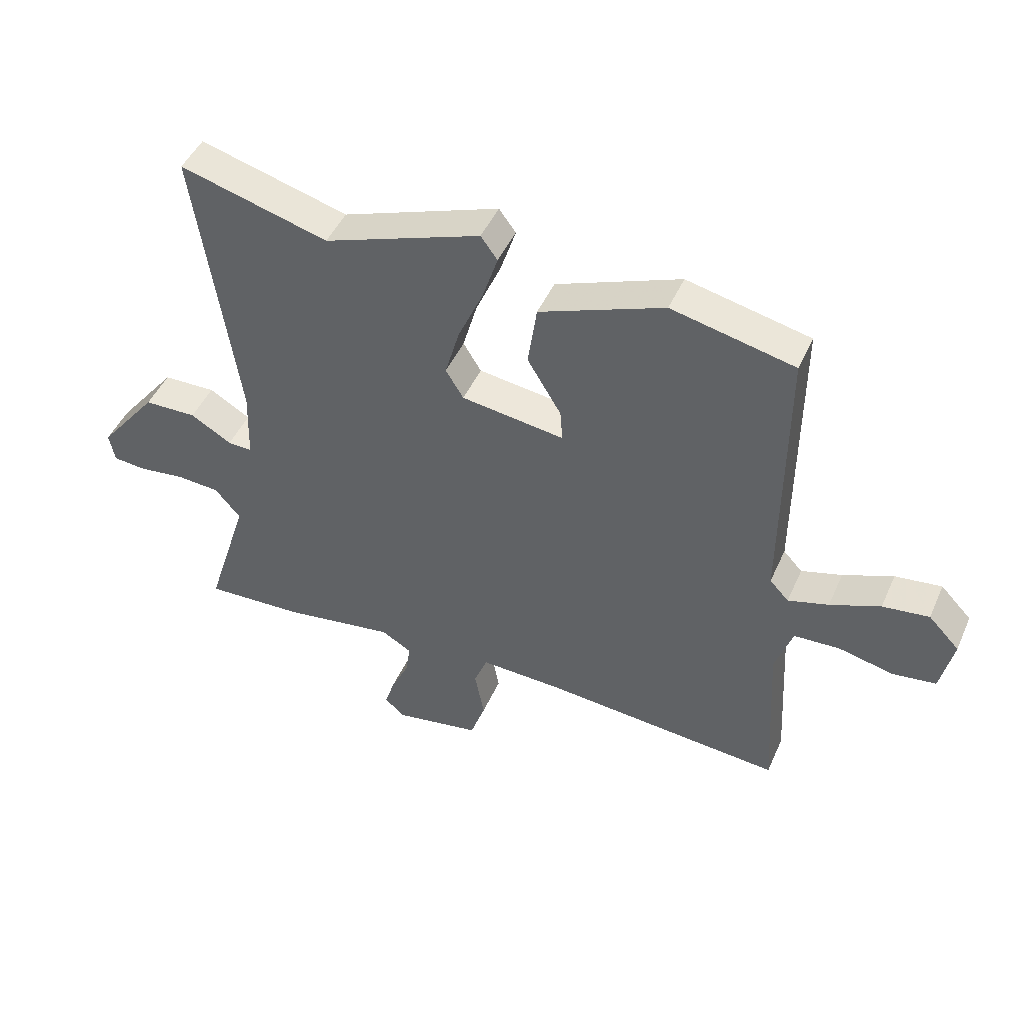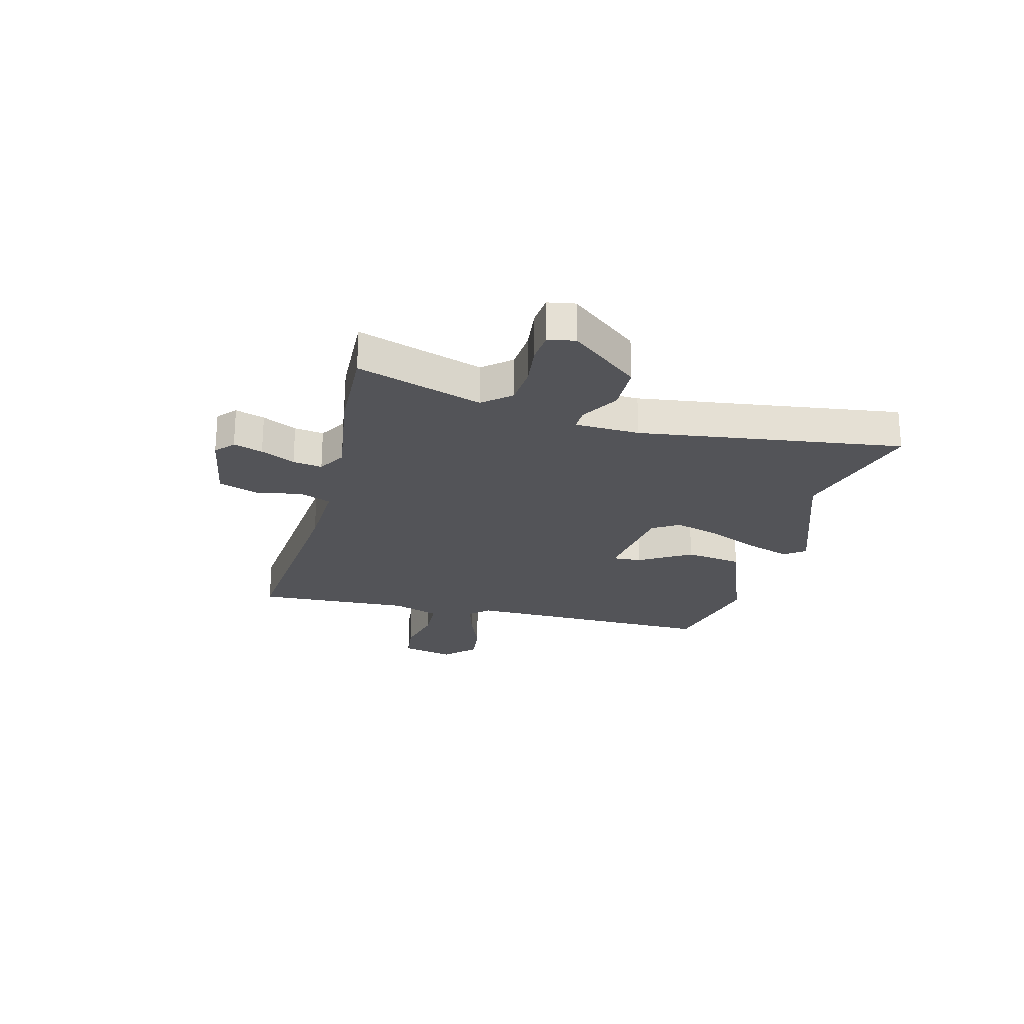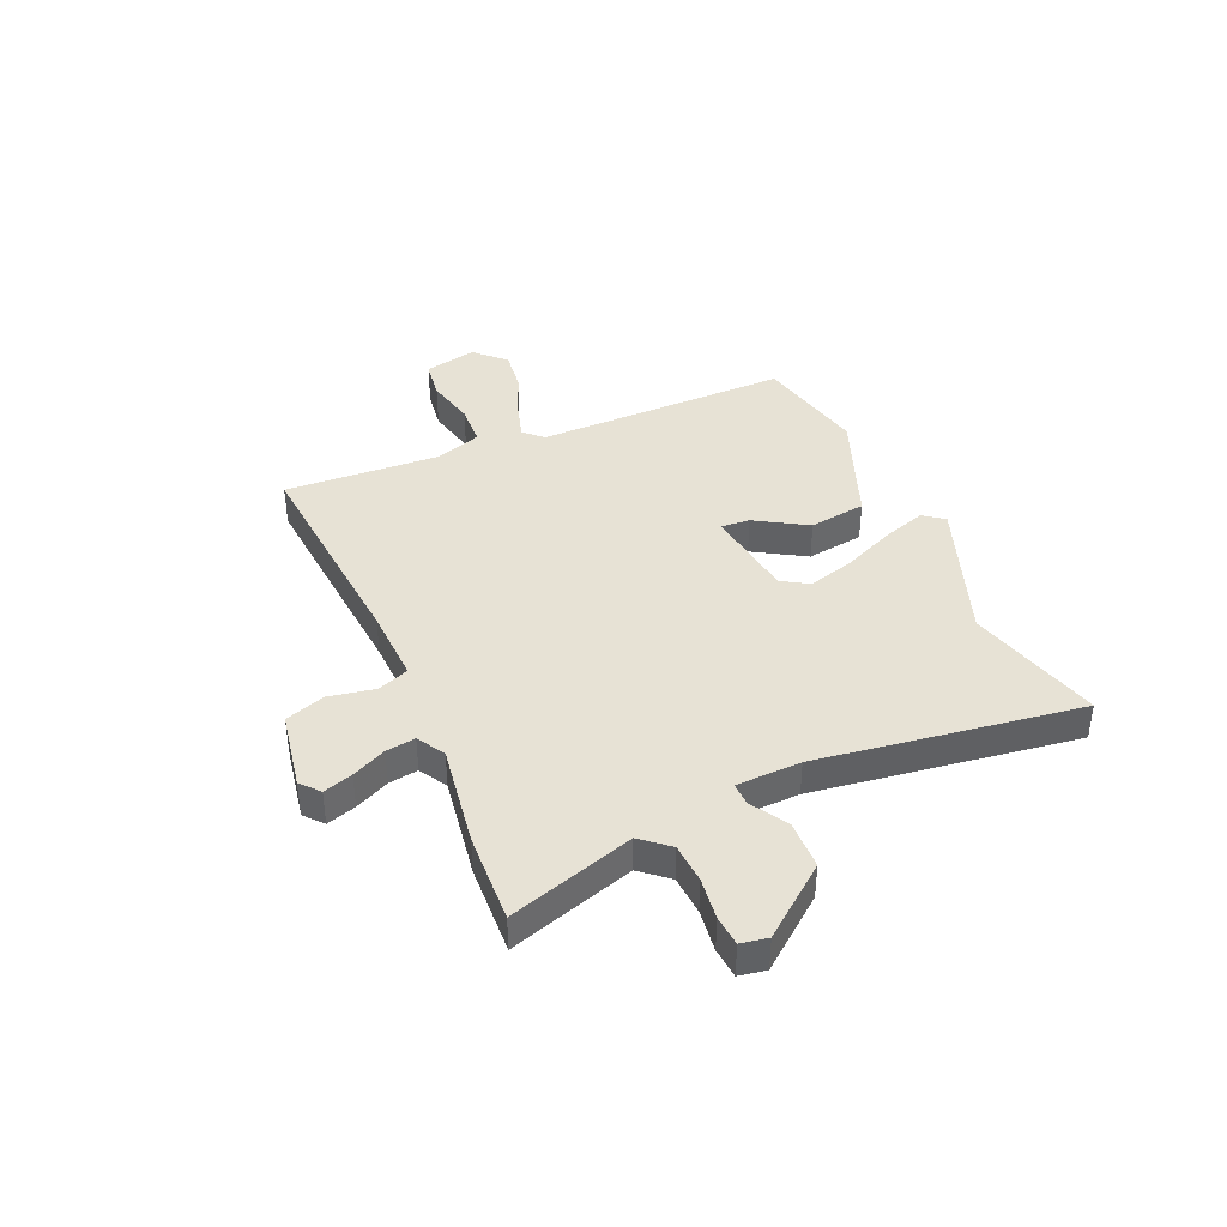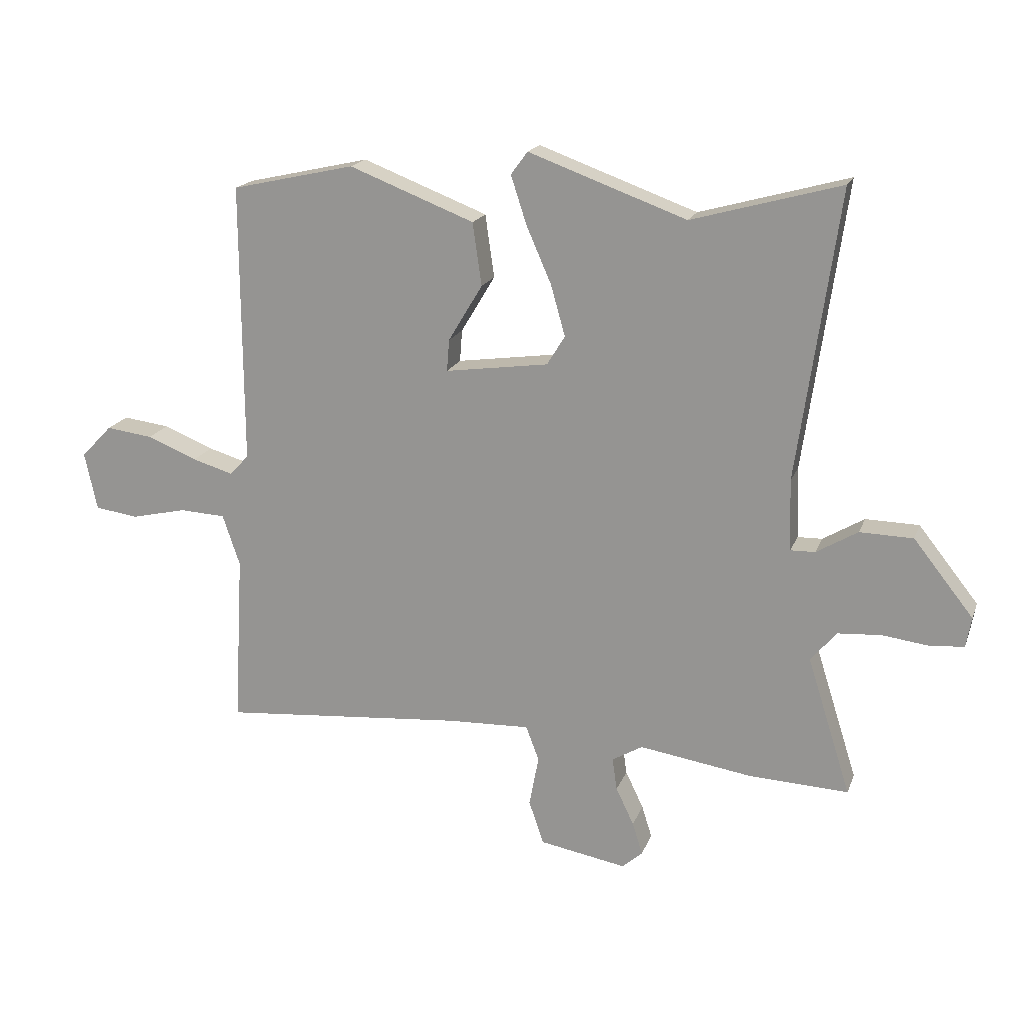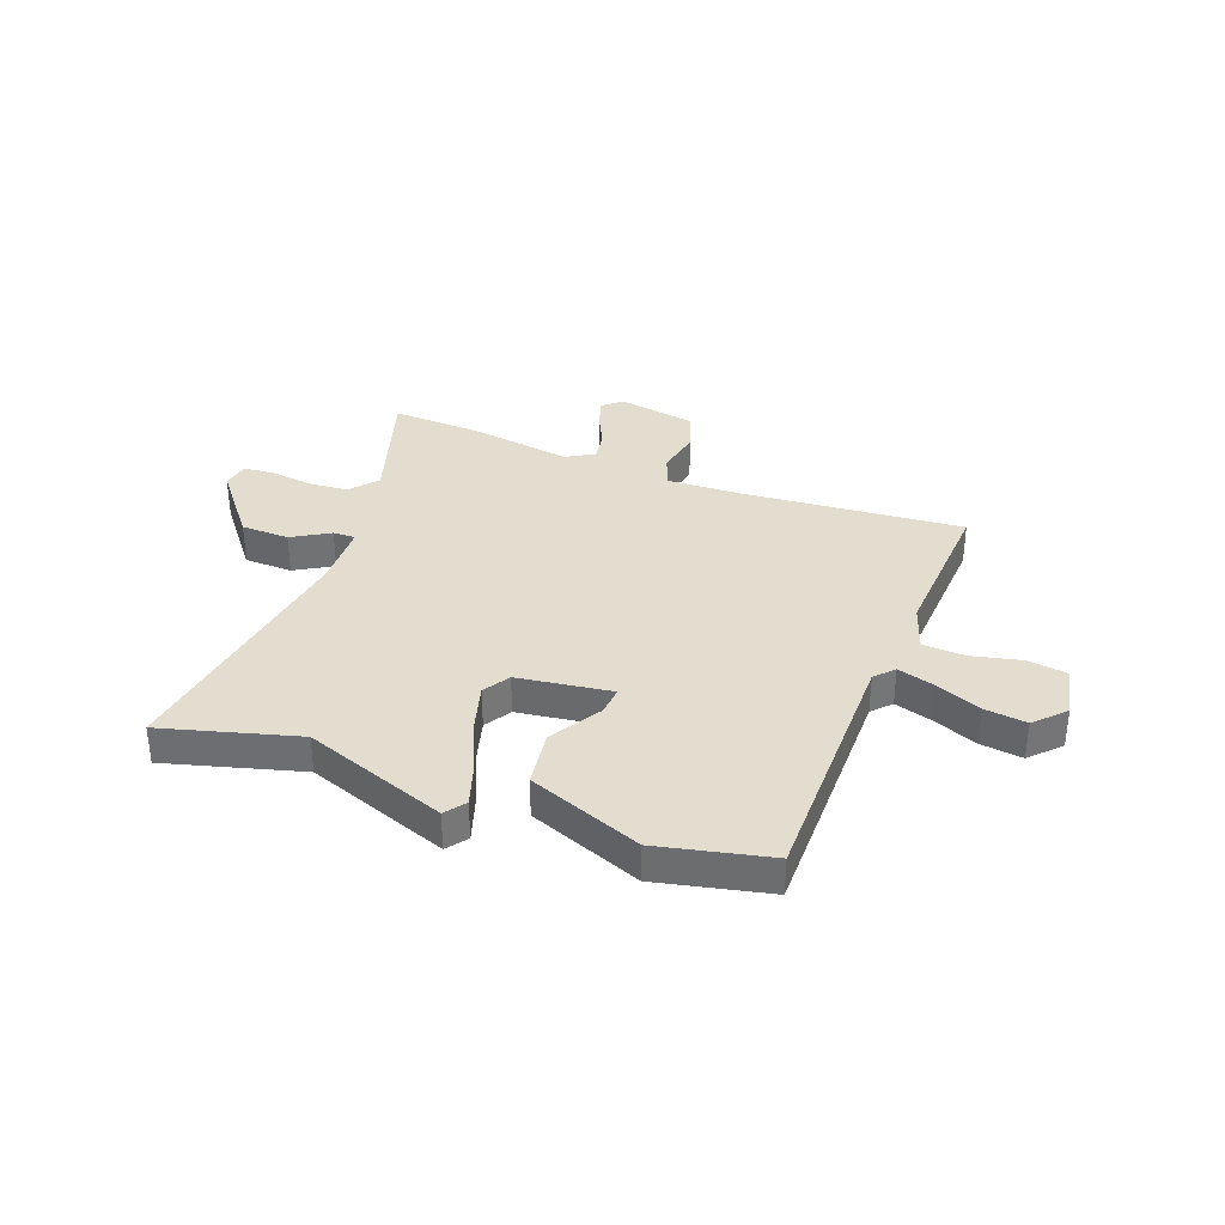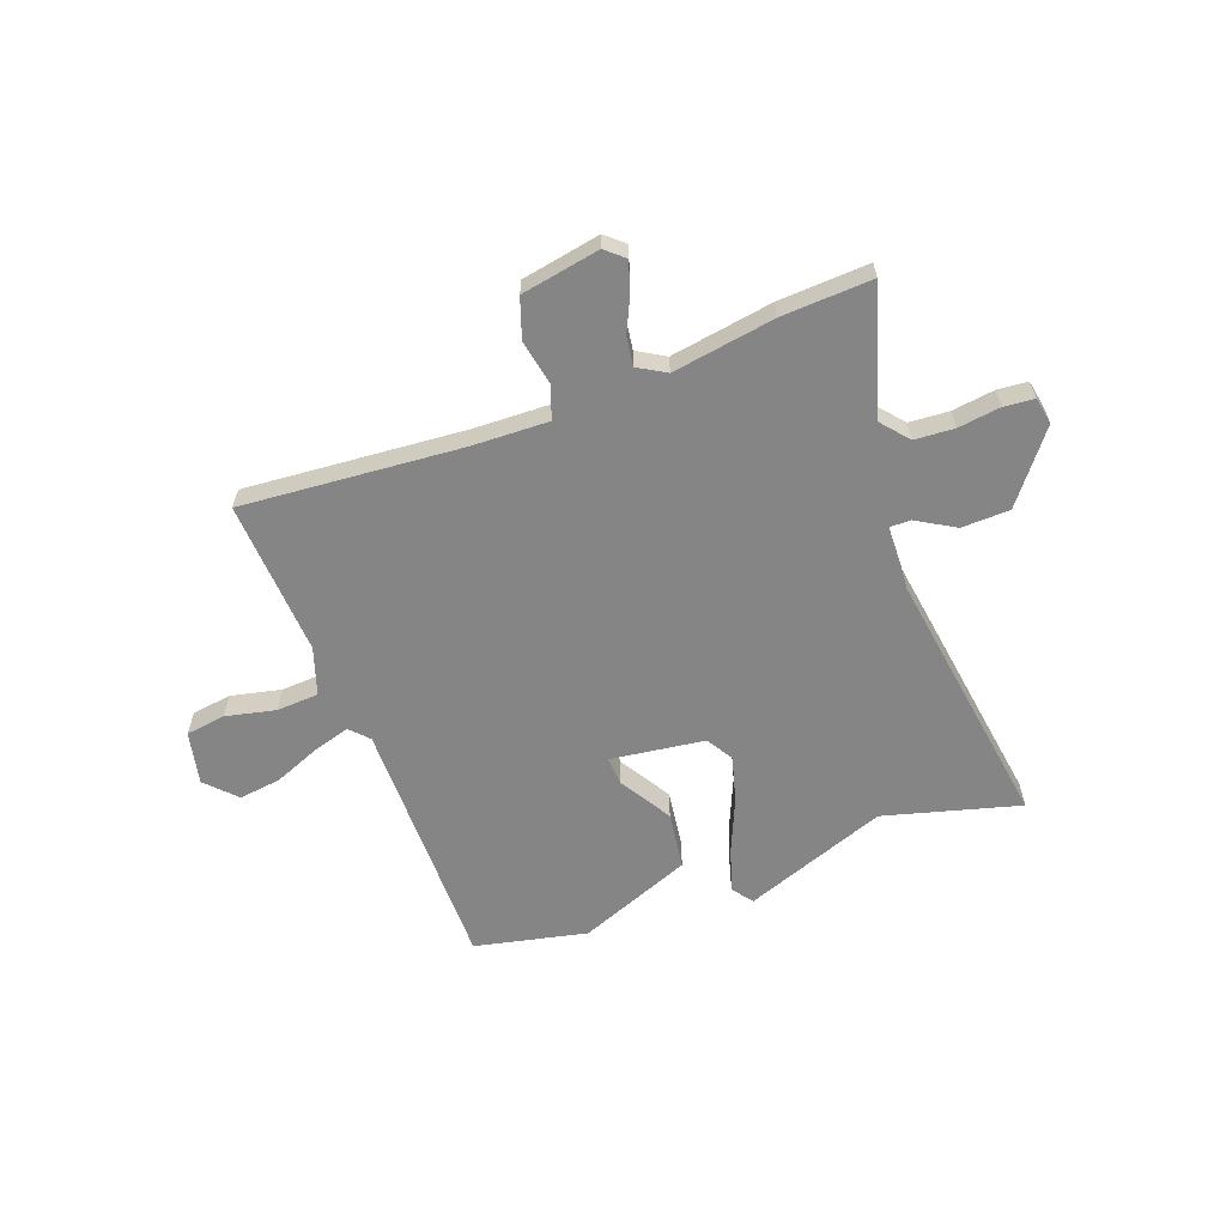
<metadata>
{"format":"obj","ext":"obj","renderer":"f3d","projection":"perspective","resolution":1024,"background":"white","views":[{"elev":46.6,"azim":23.2,"up":"+Z"},{"elev":-23.6,"azim":-104.7,"up":"+Y"},{"elev":40.3,"azim":-113.5,"up":"+Y"},{"elev":18.2,"azim":-163.3,"up":"+Z"},{"elev":35.0,"azim":20.7,"up":"+Y"},{"elev":-61.7,"azim":-159.5,"up":"+Y"}]}
</metadata>
<code>
v 0.499 0.07 -0.496
v 0.094 0.07 -0.462
v -0.045 0.07 -0.457
v -0.067 0.07 -0.515
v -0.051 0.07 -0.6
v -0.076 0.07 -0.673
v -0.221 0.07 -0.699
v -0.255 0.07 -0.669
v -0.238 0.07 -0.615
v -0.208 0.07 -0.552
v -0.2 0.07 -0.498
v -0.251 0.07 -0.468
v -0.439 0.07 -0.497
v -0.606 0.07 -0.505
v -0.533 0.07 -0.274
v -0.576 0.07 -0.223
v -0.649 0.07 -0.218
v -0.727 0.07 -0.228
v -0.783 0.07 -0.223
v -0.792 0.07 -0.173
v -0.692 0.07 -0.047
v -0.603 0.07 -0.045
v -0.534 0.07 -0.086
v -0.493 0.07 -0.087
v -0.489 0.07 0.032
v -0.558 0.07 0.516
v -0.309 0.07 0.447
v -0.045 0.07 0.543
v -0.017 0.07 0.505
v -0.043 0.07 0.425
v -0.085 0.07 0.329
v -0.109 0.07 0.244
v -0.079 0.07 0.195
v 0.094 0.07 0.171
v 0.09 0.07 0.224
v 0.033 0.07 0.319
v 0.048 0.07 0.424
v 0.257 0.07 0.505
v 0.463 0.07 0.459
v 0.461 0.07 -0.01
v 0.493 0.07 -0.044
v 0.561 0.07 -0.024
v 0.645 0.07 0.01
v 0.723 0.07 0.02
v 0.775 0.07 -0.034
v 0.754 0.07 -0.131
v 0.681 0.07 -0.141
v 0.589 0.07 -0.12
v 0.512 0.07 -0.124
v 0.483 0.07 -0.21
v 0.499 0 -0.496
v 0.094 0 -0.462
v -0.045 0 -0.457
v -0.067 0 -0.515
v -0.051 0 -0.6
v -0.076 0 -0.673
v -0.221 0 -0.699
v -0.255 0 -0.669
v -0.238 0 -0.615
v -0.208 0 -0.552
v -0.2 0 -0.498
v -0.251 0 -0.468
v -0.439 0 -0.497
v -0.606 0 -0.505
v -0.533 0 -0.274
v -0.576 0 -0.223
v -0.649 0 -0.218
v -0.727 0 -0.228
v -0.783 0 -0.223
v -0.792 0 -0.173
v -0.692 0 -0.047
v -0.603 0 -0.045
v -0.534 0 -0.086
v -0.493 0 -0.087
v -0.489 0 0.032
v -0.558 0 0.516
v -0.309 0 0.447
v -0.045 0 0.543
v -0.017 0 0.505
v -0.043 0 0.425
v -0.085 0 0.329
v -0.109 0 0.244
v -0.079 0 0.195
v 0.094 0 0.171
v 0.09 0 0.224
v 0.033 0 0.319
v 0.048 0 0.424
v 0.257 0 0.505
v 0.463 0 0.459
v 0.461 0 -0.01
v 0.493 0 -0.044
v 0.561 0 -0.024
v 0.645 0 0.01
v 0.723 0 0.02
v 0.775 0 -0.034
v 0.754 0 -0.131
v 0.681 0 -0.141
v 0.589 0 -0.12
v 0.512 0 -0.124
v 0.483 0 -0.21
f 46 47 48
f 45 46 48
f 44 45 48
f 43 44 48
f 42 43 48
f 41 42 48 49
f 40 41 49 50
f 38 39 40
f 37 38 40
f 36 37 40
f 35 36 40
f 40 50 1
f 35 40 1
f 34 35 1
f 29 30 31
f 28 29 31
f 27 28 31
f 27 31 32
f 26 27 32
f 25 26 32
f 24 25 32 33
f 21 22 23
f 20 21 23
f 19 20 23
f 18 19 23
f 17 18 23
f 16 17 23 24
f 34 1 2
f 33 34 2
f 24 33 2
f 16 24 2
f 15 16 2
f 8 9 10
f 7 8 10
f 6 7 10
f 5 6 10
f 4 5 10
f 3 4 10 11
f 15 2 3
f 15 3 11 12
f 12 13 14 15
f 98 97 96
f 98 96 95
f 98 95 94
f 98 94 93
f 98 93 92
f 99 98 92 91
f 100 99 91 90
f 90 89 88
f 90 88 87
f 90 87 86
f 90 86 85
f 51 100 90
f 51 90 85
f 51 85 84
f 81 80 79
f 81 79 78
f 81 78 77
f 82 81 77
f 82 77 76
f 82 76 75
f 83 82 75 74
f 73 72 71
f 73 71 70
f 73 70 69
f 73 69 68
f 73 68 67
f 74 73 67 66
f 52 51 84
f 52 84 83
f 52 83 74
f 52 74 66
f 52 66 65
f 60 59 58
f 60 58 57
f 60 57 56
f 60 56 55
f 60 55 54
f 61 60 54 53
f 53 52 65
f 62 61 53 65
f 65 64 63 62
f 1 51 52 2
f 2 52 53 3
f 3 53 54 4
f 4 54 55 5
f 5 55 56 6
f 6 56 57 7
f 7 57 58 8
f 8 58 59 9
f 9 59 60 10
f 10 60 61 11
f 11 61 62 12
f 12 62 63 13
f 13 63 64 14
f 14 64 65 15
f 15 65 66 16
f 16 66 67 17
f 17 67 68 18
f 18 68 69 19
f 19 69 70 20
f 20 70 71 21
f 21 71 72 22
f 22 72 73 23
f 23 73 74 24
f 24 74 75 25
f 25 75 76 26
f 26 76 77 27
f 27 77 78 28
f 28 78 79 29
f 29 79 80 30
f 30 80 81 31
f 31 81 82 32
f 32 82 83 33
f 33 83 84 34
f 34 84 85 35
f 35 85 86 36
f 36 86 87 37
f 37 87 88 38
f 38 88 89 39
f 39 89 90 40
f 40 90 91 41
f 41 91 92 42
f 42 92 93 43
f 43 93 94 44
f 44 94 95 45
f 45 95 96 46
f 46 96 97 47
f 47 97 98 48
f 48 98 99 49
f 49 99 100 50
f 50 100 51 1

</code>
